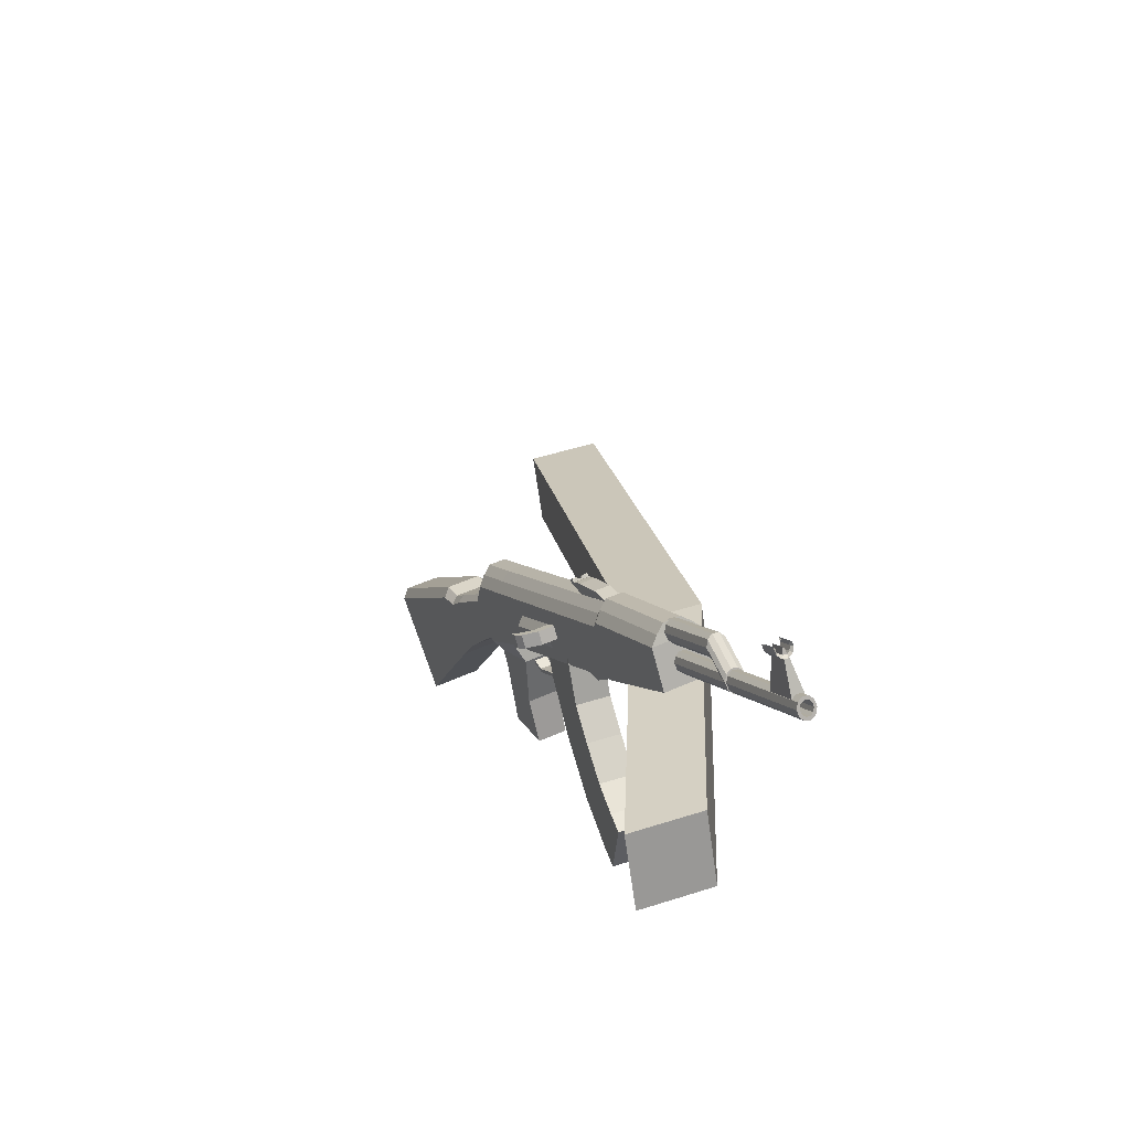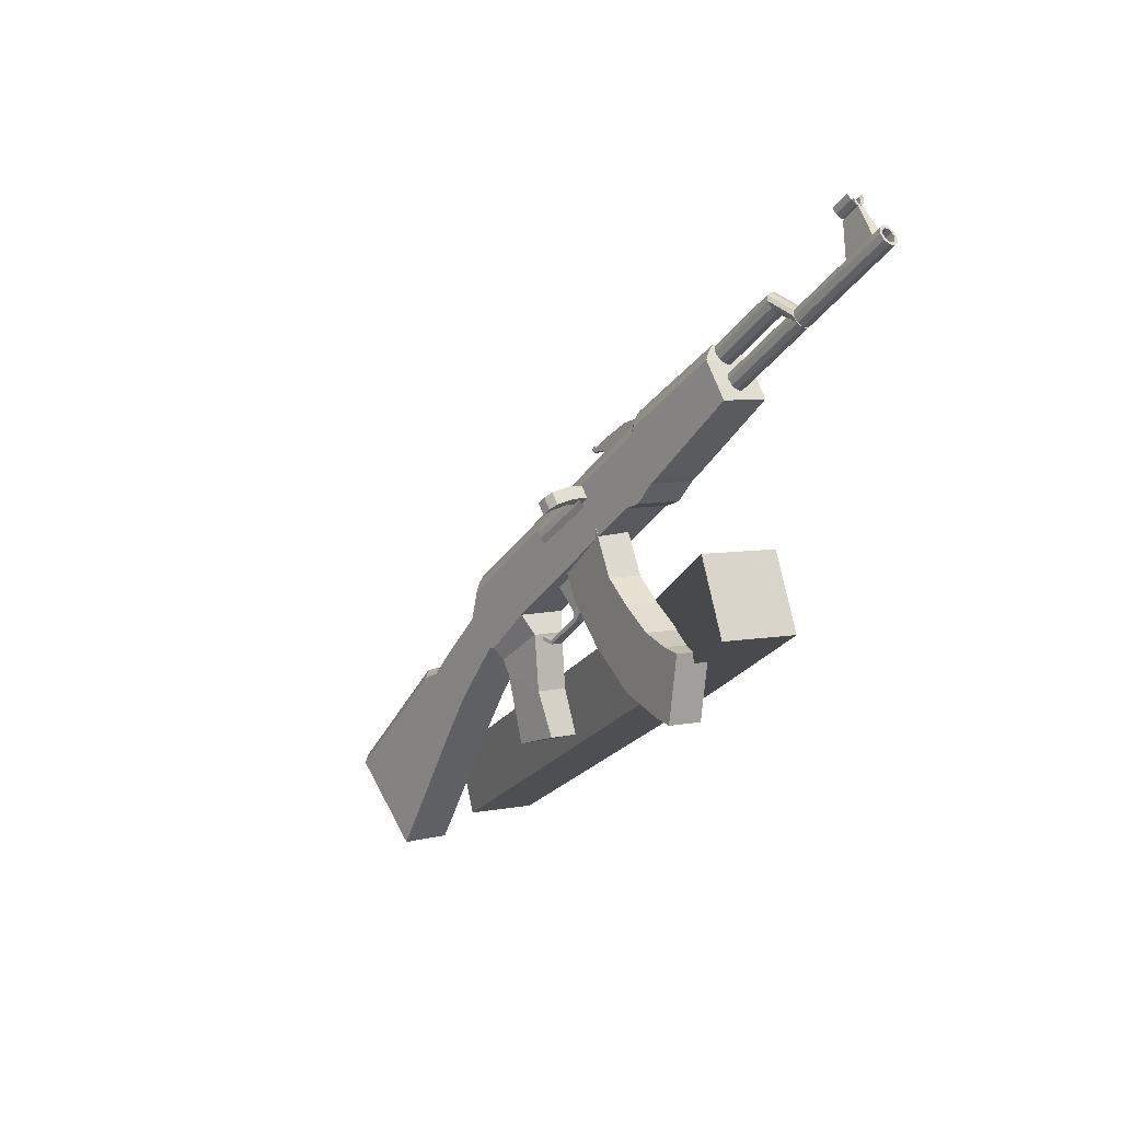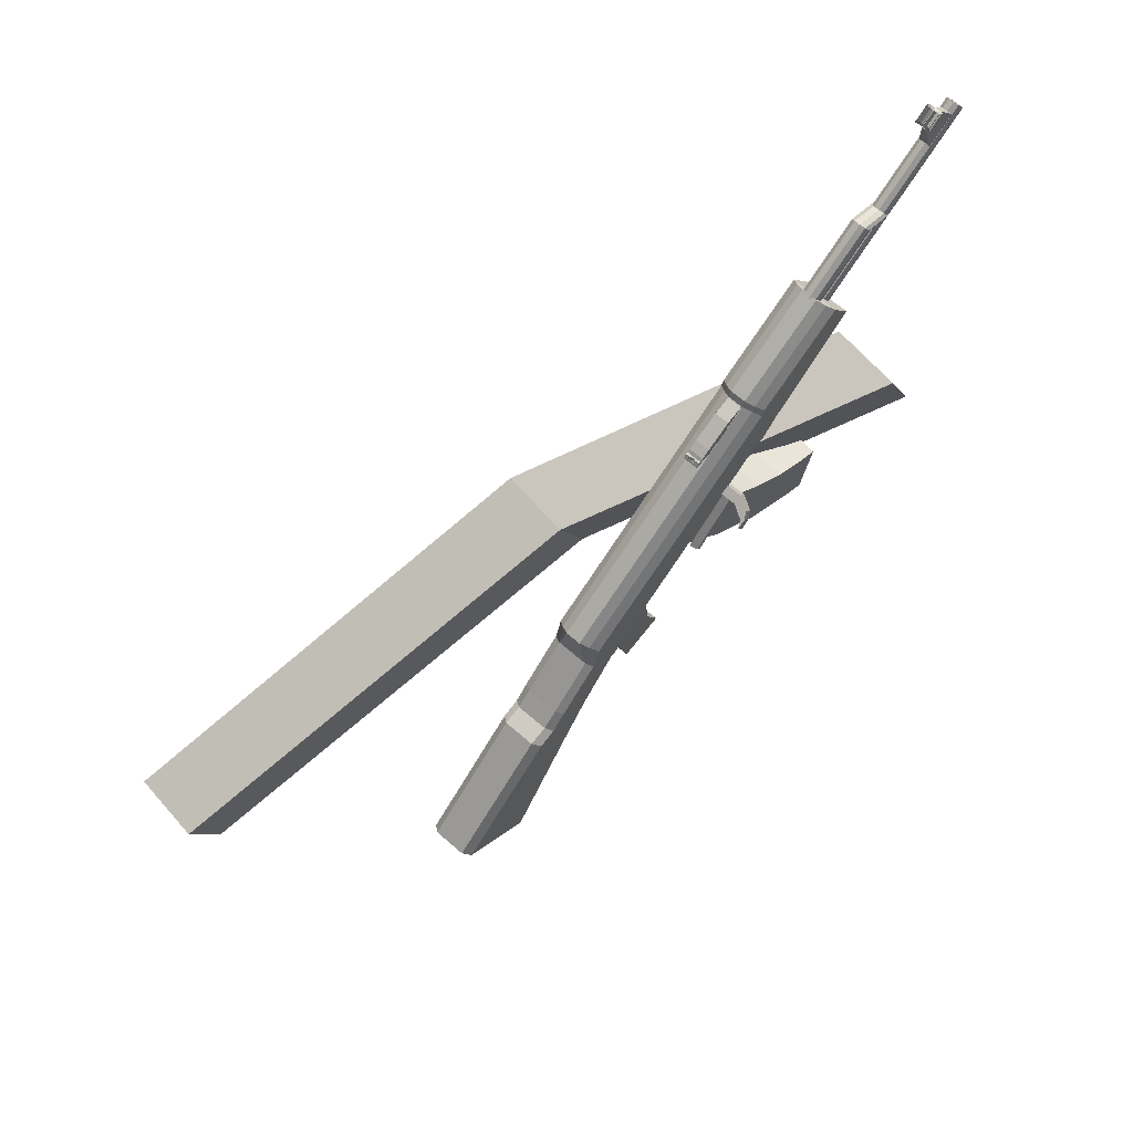
<metadata>
{"format":"obj","ext":"obj","renderer":"f3d","projection":"perspective","resolution":1024,"background":"white","views":[{"elev":45.7,"azim":-92.9,"up":"+Y"},{"elev":6.1,"azim":-103.6,"up":"+Y"},{"elev":67.5,"azim":156.1,"up":"+Y"}]}
</metadata>
<code>
o Cube.001_Cube.006
v 0.4143 0.2549 0.1659
v 0.4631 0.2549 0.3216
v -0.2718 0.4831 0.2554
v -0.3207 0.4831 0.09973
v 0.477 0.4042 0.1462
v 0.5259 0.4042 0.3019
v -0.209 0.6324 0.2357
v -0.2579 0.6324 0.08003
v 1.506 -0.03003 0.1338
v 1.458 -0.03003 -0.02192
v 1.444 -0.1794 0.1535
v 1.395 -0.1794 -0.002214
f 1 2 3 4
f 5 8 7 6
f 2 6 7 3
f 3 7 8 4
f 5 1 4 8
f 1 5 10 12
f 6 2 11 9
f 5 6 9 10
f 2 1 12 11
f 12 10 9 11
o Cube.007_Cube.005
v 0.3008 0.4638 -0.01621
v 0.311 0.4638 0.005499
v 0.272 0.4932 0.02382
v 0.2618 0.4932 0.002115
v 0.3263 0.5124 -0.03979
v 0.3454 0.5124 0.000878
v 0.3064 0.5418 0.0192
v 0.2873 0.5418 -0.02146
v 0.2927 0.4443 -0.01241
v 0.3029 0.4443 0.009297
v 0.3091 0.4489 0.006363
v 0.2989 0.4489 -0.01534
v 0.3659 0.3955 -0.0468
v 0.3761 0.3955 -0.02509
v 0.3728 0.388 -0.02356
v 0.3626 0.388 -0.04526
v 0.3968 0.3953 -0.06521
v 0.41 0.3953 -0.03716
v 0.4076 0.4031 -0.03603
v 0.3944 0.4031 -0.06409
v 0.7638 -0.09764 -0.2781
v 0.8081 -0.09764 -0.1837
v 0.6565 0.1779 -0.1125
v 0.6122 0.1779 -0.2068
v 0.9064 0.05529 -0.3451
v 0.9507 0.05529 -0.2507
v 0.7379 0.276 -0.1508
v 0.6936 0.276 -0.2451
v 0.7121 0.2898 -0.2362
v 0.7429 0.2898 -0.1707
v 0.9556 0.06908 -0.2707
v 0.9248 0.06908 -0.3362
v 0.6745 0.3332 -0.1386
v 0.6437 0.3332 -0.2041
v 0.6292 0.3258 -0.2148
v 0.6735 0.3258 -0.1205
v 0.5658 0.257 -0.185
v 0.6101 0.257 -0.09072
v 0.5307 0.3666 -0.05343
v 0.4864 0.3666 -0.1478
v 0.5856 0.4217 -0.07921
v 0.5413 0.4217 -0.1735
v 0.5555 0.4287 -0.1626
v 0.5863 0.4287 -0.09714
v 0.5755 0.4968 -0.09205
v 0.5447 0.4968 -0.1575
v 0.5271 0.4799 -0.1669
v 0.5714 0.4799 -0.07254
v 0.4753 0.3668 -0.1425
v 0.5196 0.3668 -0.04822
v 0.4344 0.4467 -0.008145
v 0.39 0.4467 -0.1025
v 0.4915 0.5412 -0.03502
v 0.4472 0.5412 -0.1293
v 0.4657 0.5574 -0.1204
v 0.4965 0.5574 -0.05493
v 0.3336 0.2013 -0.05313
v 0.3603 0.2013 0.003802
v 0.4504 0.1752 -0.03849
v 0.4236 0.1752 -0.09542
v 0.1248 0.8572 0.1197
v 0.09401 0.8572 0.05421
v 0.07553 0.841 0.0453
v 0.1198 0.841 0.1396
v 0.01661 0.7463 0.07298
v 0.06092 0.7463 0.1673
v -0.1092 0.9001 0.2472
v -0.1535 0.9001 0.1529
v -0.06575 0.9724 0.2268
v -0.1101 0.9724 0.1325
v -0.09263 0.9869 0.1419
v -0.06186 0.9869 0.2074
v -0.2024 1.09 0.2172
v -0.2117 1.079 0.2151
v -0.2184 1.067 0.2204
v -0.2199 1.058 0.2312
v -0.2157 1.057 0.2433
v -0.2073 1.062 0.2521
v -0.1981 1.073 0.2542
v -0.1914 1.085 0.2488
v -0.1898 1.094 0.238
v -0.1941 1.096 0.2259
v -0.07336 0.9931 0.1565
v -0.08265 0.9821 0.1544
v -0.08934 0.9699 0.1598
v -0.09086 0.9612 0.1706
v -0.08664 0.9592 0.1827
v -0.07829 0.9648 0.1914
v -0.069 0.9759 0.1935
v -0.06232 0.9881 0.1882
v -0.06079 0.9968 0.1774
v -0.06501 0.9987 0.1653
v -0.07583 0.979 0.174
v -0.1011 0.9267 0.1859
v -0.09137 0.9445 0.1781
v -0.08758 0.9427 0.1889
v -0.08895 0.9349 0.1986
v -0.09496 0.9239 0.2034
v -0.1033 0.914 0.2015
v -0.1108 0.909 0.1937
v -0.1146 0.9107 0.1828
v -0.1132 0.9186 0.1731
v -0.1072 0.9295 0.1683
v -0.09888 0.9394 0.1702
v -0.4401 1.207 0.3419
v -0.4363 1.206 0.3528
v -0.4377 1.198 0.3624
v -0.4437 1.187 0.3673
v -0.452 1.177 0.3654
v -0.4595 1.172 0.3575
v -0.4633 1.174 0.3466
v -0.462 1.182 0.337
v -0.4559 1.193 0.3321
v -0.4476 1.202 0.334
v -0.4483 1.198 0.3389
v -0.4431 1.202 0.3443
v -0.4405 1.201 0.3518
v -0.4415 1.195 0.3584
v -0.4456 1.188 0.3618
v -0.4513 1.181 0.3605
v -0.4565 1.178 0.3551
v -0.4591 1.179 0.3476
v -0.4581 1.184 0.3409
v -0.454 1.192 0.3376
v -0.298 1.092 0.2762
v -0.3032 1.089 0.2707
v -0.2954 1.091 0.2836
v -0.2964 1.086 0.2903
v -0.3005 1.078 0.2936
v -0.3062 1.072 0.2923
v -0.3114 1.068 0.2869
v -0.314 1.069 0.2794
v -0.313 1.075 0.2728
v -0.3089 1.082 0.2695
v -0.2631 1.05 0.262
v -0.2523 1.07 0.2533
v -0.2481 1.068 0.2654
v -0.2496 1.059 0.2762
v -0.2563 1.047 0.2815
v -0.2656 1.036 0.2794
v -0.2739 1.031 0.2707
v -0.2781 1.033 0.2586
v -0.2766 1.041 0.2478
v -0.2699 1.053 0.2424
v -0.2606 1.064 0.2445
v -0.3581 1.218 0.3012
v -0.3764 1.147 0.3009
v -0.4331 1.189 0.3275
v -0.3904 1.242 0.3164
v -0.3539 1.218 0.3101
v -0.3654 1.147 0.3243
v -0.4221 1.189 0.351
v -0.3862 1.242 0.3253
v -0.3842 1.262 0.2989
v -0.3901 1.252 0.3037
v -0.3914 1.244 0.3131
v -0.3877 1.242 0.3237
v -0.3804 1.247 0.3314
v -0.3728 1.256 0.3335
v -0.3697 1.262 0.33
v -0.3525 1.238 0.284
v -0.3584 1.228 0.2887
v -0.3597 1.22 0.2982
v -0.356 1.218 0.3088
v -0.3487 1.223 0.3165
v -0.3411 1.232 0.3185
v -0.338 1.238 0.3151
v -0.3445 1.239 0.314
v -0.3462 1.235 0.3163
v -0.3519 1.229 0.3146
v -0.3561 1.225 0.3117
v -0.359 1.226 0.3036
v -0.3593 1.232 0.2934
v -0.3548 1.24 0.2899
v -0.3687 1.257 0.3253
v -0.3705 1.254 0.3276
v -0.3761 1.247 0.326
v -0.3804 1.243 0.323
v -0.3832 1.245 0.315
v -0.3835 1.251 0.3048
v -0.3791 1.259 0.3012
v -0.3511 1.236 0.3049
v -0.3753 1.254 0.3163
v -0.3511 1.237 0.3028
v -0.3753 1.256 0.3142
v 0.08127 0.8258 0.0426
v 0.09975 0.8419 0.05151
v 0.1305 0.8419 0.117
v 0.1256 0.8258 0.1369
v 0.02792 0.7375 0.06766
v 0.07224 0.7375 0.162
v 0.1314 0.8548 0.09582
v 0.1166 0.8548 0.06438
v -0.06101 0.9997 0.1862
v -0.07578 0.9997 0.1548
v 0.1109 0.87 0.06708
v 0.1256 0.87 0.09852
v 0.4973 0.5702 -0.07612
v 0.4826 0.5702 -0.1076
v 0.5615 0.5096 -0.1447
v 0.5763 0.5096 -0.1132
v 0.1215 0.7945 0.02368
v 0.14 0.8106 0.0326
v 0.1708 0.8106 0.0981
v 0.1658 0.7945 0.118
v 0.06211 0.6964 0.0516
v 0.1064 0.6964 0.1459
v 0.1716 0.8235 0.07691
v 0.1569 0.8235 0.04547
v 0.1476 0.7742 0.01144
v 0.1661 0.7904 0.02036
v 0.1968 0.7904 0.08585
v 0.1919 0.7742 0.1058
v 0.09399 0.6855 0.03662
v 0.1383 0.6855 0.131
v 0.1977 0.8032 0.06467
v 0.1829 0.8032 0.03323
v 0.6576 0.2901 -0.2282
v 0.6742 0.3009 -0.2184
v 0.705 0.3009 -0.1529
v 0.7019 0.2901 -0.1338
v 0.5904 0.2151 -0.1966
v 0.6347 0.2151 -0.1023
v 0.4564 0.3132 -0.1142
v 0.3669 0.2916 -0.07223
v 0.3963 0.2916 -0.009677
v 0.4858 0.3132 -0.0517
v 0.4711 0.3437 -0.122
v 0.3766 0.4069 -0.07763
v 0.4066 0.4069 -0.01364
v 0.5012 0.3437 -0.05805
v 0.1544 0.8451 0.04766
v 0.1409 0.8231 0.05404
v 0.1124 0.8446 0.06743
v 0.1197 0.8565 0.06397
v 0.1684 0.8451 0.07737
v 0.1548 0.8231 0.08375
v 0.1263 0.8446 0.09713
v 0.1337 0.8565 0.09368
v 0.2045 0.7857 0.06042
v 0.2207 0.8119 0.0528
v 0.1905 0.7857 0.03071
v 0.2067 0.8119 0.02309
v 0.2233 0.7994 0.01531
v 0.2188 0.7888 0.01741
v 0.2372 0.7994 0.04502
v 0.2328 0.7888 0.04712
v 0.2481 0.7841 0.0399
v 0.2422 0.7938 0.0427
v 0.2342 0.7841 0.0102
v 0.2282 0.7938 0.01299
v 0.2342 0.7982 0.01018
v 0.2402 0.7886 0.007385
v 0.2482 0.7982 0.03988
v 0.2541 0.7886 0.03709
v 0.2372 0.7934 0.008782
v 0.2511 0.7934 0.03849
v 0.2446 0.7845 0.02343
v 0.2378 0.7928 0.02661
v 0.2408 0.788 0.02521
v 0.2387 0.791 0.008084
v 0.2357 0.7958 0.00948
v 0.2526 0.791 0.03779
v 0.2497 0.7958 0.03919
v 0.2437 0.7886 0.01481
v 0.2506 0.7886 0.02967
v 0.2447 0.7982 0.03246
v 0.2377 0.7982 0.0176
v 0.2477 0.7934 0.03106
v 0.2393 0.7904 0.02591
v 0.2407 0.7934 0.01621
v 0.2431 0.7869 0.02413
v 0.2462 0.7958 0.03176
v 0.2392 0.7958 0.01691
v 0.2491 0.791 0.03036
v 0.2422 0.791 0.01551
f 13 17 18 14
f 14 18 19 15
f 15 19 20 16
f 17 13 16 20
f 15 16 21 22
f 16 13 24 21
f 13 14 23 24
f 14 15 22 23
f 23 22 27 26
f 24 23 26 25
f 21 24 25 28
f 22 21 28 27
f 27 28 29 30
f 28 25 32 29
f 25 26 31 32
f 26 27 30 31
f 33 34 35 36
f 33 37 38 34
f 34 38 39 35
f 37 33 36 40
f 39 38 43 42
f 37 40 41 44
f 38 37 44 43
f 44 41 42 43
f 49 50 51 52
f 50 48 53 51
f 47 49 52 54
f 48 45 56 53
f 45 46 55 56
f 46 47 54 55
f 55 54 59 58
f 56 55 58 57
f 53 56 57 60
f 54 52 61 59
f 51 53 60 62
f 52 51 62 61
f 62 60 65 63
f 59 61 64 66
f 60 57 68 65
f 58 59 66 67
f 72 71 70 69
f 77 78 79 80
f 78 76 81 79
f 75 77 80 82
f 76 73 84 81
f 74 75 82 83
f 105 96 95
f 105 97 96
f 105 98 97
f 105 99 98
f 105 100 99
f 105 101 100
f 105 102 101
f 105 103 102
f 105 104 103
f 105 95 104
f 85 95 96 86
f 86 96 97 87
f 87 97 98 88
f 88 98 99 89
f 89 99 100 90
f 90 100 101 91
f 91 101 102 92
f 92 102 103 93
f 93 103 104 94
f 94 104 95 85
f 117 107 116 126
f 118 108 107 117
f 119 109 108 118
f 120 110 109 119
f 121 111 110 120
f 122 112 111 121
f 123 113 112 122
f 124 114 113 123
f 125 115 114 124
f 126 116 115 125
f 106 116 107
f 106 107 108
f 106 108 109
f 106 109 110
f 106 110 111
f 106 111 112
f 106 112 113
f 106 113 114
f 106 114 115
f 106 115 116
f 117 126 127 128
f 118 117 128 129
f 119 118 129 130
f 120 119 130 131
f 121 120 131 132
f 122 121 132 133
f 123 122 133 134
f 124 123 134 135
f 125 124 135 136
f 126 125 136 127
f 128 127 138 137
f 129 128 137 139
f 130 129 139 140
f 131 130 140 141
f 132 131 141 142
f 133 132 142 143
f 134 133 143 144
f 135 134 144 145
f 136 135 145 146
f 127 136 146 138
f 94 85 157 148
f 93 94 148 149
f 92 93 149 150
f 91 92 150 151
f 90 91 151 152
f 89 90 152 153
f 88 89 153 154
f 87 88 154 155
f 86 87 155 156
f 85 86 156 157
f 147 157 156
f 147 156 155
f 147 155 154
f 147 154 153
f 147 153 152
f 147 152 151
f 147 151 150
f 147 150 149
f 147 149 148
f 147 148 157
f 160 161 158 159
f 162 165 164 163
f 158 162 163 159
f 159 163 164 160
f 160 164 165 161
f 161 165 162 158
f 166 173 174 167
f 167 174 175 168
f 168 175 176 169
f 169 176 177 170
f 170 177 178 171
f 171 178 179 172
f 179 178 181 180
f 171 172 187 188
f 178 177 182 181
f 170 171 188 189
f 177 176 183 182
f 169 170 189 190
f 176 175 184 183
f 168 169 190 191
f 175 174 185 184
f 167 168 191 192
f 174 173 186 185
f 166 167 192 193
f 185 186 193 192
f 184 185 192 191
f 182 183 190 189
f 181 182 189 188
f 180 181 188 187
f 190 183 194 195
f 184 191 197 196
f 191 190 195 197
f 183 184 196 194
f 194 196 197 195
f 198 75 74 199
f 200 73 76 201
f 202 77 75 198
f 201 76 78 203
f 203 78 77 202
f 73 200 204 209
f 199 74 208 205
f 83 84 206 207
f 74 83 207 208
f 84 73 209 206
f 58 67 211 212
f 68 57 213 210
f 57 58 212 213
f 213 212 211 210
f 209 208 207 206
f 205 208 209 204
f 214 198 199 215
f 216 200 201 217
f 218 202 198 214
f 217 201 203 219
f 219 203 202 218
f 200 216 220 204
f 215 199 205 221
f 221 205 204 220
f 66 222 223 67
f 222 214 215 223
f 68 224 225 65
f 224 216 217 225
f 64 226 222 66
f 226 218 214 222
f 65 225 227 63
f 225 217 219 227
f 63 227 226 64
f 227 219 218 226
f 216 224 228 220
f 224 68 210 228
f 67 223 229 211
f 223 215 221 229
f 211 229 228 210
f 40 230 231 41
f 230 47 46 231
f 41 231 232 42
f 231 46 45 232
f 42 232 233 39
f 232 45 48 233
f 36 234 230 40
f 234 49 47 230
f 39 233 235 35
f 233 48 50 235
f 35 235 234 36
f 235 50 49 234
f 56 57 213
f 55 56 213 212
f 55 212 58
f 236 72 69 237
f 237 69 70 238
f 238 70 71 239
f 239 71 72 236
f 61 240 241 64
f 240 236 237 241
f 64 241 242 63
f 241 237 238 242
f 63 242 243 62
f 242 238 239 243
f 62 243 240 61
f 243 239 236 240
f 246 247 244 245
f 248 251 250 249
f 246 250 251 247
f 247 251 248 244
f 244 248 253 255
f 248 249 252 253
f 245 244 255 254
f 254 255 256 257
f 253 252 259 258
f 252 254 257 259
f 255 253 258 256
f 256 258 261 263
f 259 257 262 260
f 258 259 260 261
f 257 256 263 262
f 268 262 263
f 269 261 260
f 270 260 262
f 271 263 261
f 264 274 263
f 274 268 263
f 268 273 262
f 273 265 262
f 267 275 260
f 275 269 260
f 269 276 261
f 276 266 261
f 265 277 262
f 277 270 262
f 270 278 260
f 278 267 260
f 266 279 261
f 279 271 261
f 271 280 263
f 280 264 263
f 279 266 276 285
f 271 279 285 282
f 285 276 269 281
f 282 285 281 272
f 280 271 282 286
f 264 280 286 274
f 286 282 272 283
f 274 286 283 268
f 281 269 275 287
f 272 281 287 284
f 287 275 267 278
f 284 287 278 270
f 283 272 284 288
f 268 283 288 273
f 288 284 270 277
f 273 288 277 265
f 81 84 83 82
f 79 81 82 80
o Cylinder
v 0.2626 0.6189 -0.02252
v 0.2697 0.6196 -0.01691
v 0.2723 0.6194 -0.008177
v 0.2693 0.6183 0.000348
v 0.2618 0.6169 0.005408
v 0.2528 0.6156 0.005072
v 0.2457 0.6149 -0.000533
v 0.2432 0.6151 -0.009266
v 0.2462 0.6162 -0.01779
v 0.2536 0.6176 -0.02285
v 0.2492 0.709 -0.01624
v 0.2564 0.7097 -0.01064
v 0.2589 0.7095 -0.001903
v 0.2559 0.7084 0.006622
v 0.2485 0.707 0.01168
v 0.2395 0.7057 0.01135
v 0.2323 0.705 0.005741
v 0.2298 0.7052 -0.002992
v 0.2328 0.7063 -0.01152
v 0.2402 0.7077 -0.01658
v 0.2577 0.6173 -0.008722
v 0.2444 0.7074 -0.002447
f 309 289 290
f 310 300 299
f 309 290 291
f 310 301 300
f 309 291 292
f 310 302 301
f 309 292 293
f 310 303 302
f 309 293 294
f 310 304 303
f 309 294 295
f 310 305 304
f 309 295 296
f 310 306 305
f 309 296 297
f 310 307 306
f 309 297 298
f 310 308 307
f 298 289 309
f 310 299 308
f 289 299 300 290
f 290 300 301 291
f 291 301 302 292
f 292 302 303 293
f 293 303 304 294
f 294 304 305 295
f 295 305 306 296
f 296 306 307 297
f 297 307 308 298
f 299 289 298 308
o Plane
v 0.2905 0.6396 -0.08542
v 0.2646 0.6038 -0.08307
v 0.1596 0.6843 -0.02891
v 0.1855 0.7202 -0.03125
v 0.2759 0.6256 -0.09404
v 0.1709 0.7062 -0.03988
v 0.2688 0.6142 -0.09071
v 0.1638 0.6947 -0.03655
v 0.1709 0.6884 -0.05856
v 0.1849 0.6884 -0.02879
v 0.1688 0.7006 -0.02122
v 0.1548 0.7006 -0.05099
v 0.185 0.7112 -0.06516
v 0.199 0.7112 -0.0354
v 0.1829 0.7233 -0.02782
v 0.1689 0.7233 -0.05759
v 0.1705 0.7129 -0.09002
v 0.1867 0.7007 -0.09759
v 0.1565 0.6902 -0.08342
v 0.1726 0.678 -0.09099
v 0.1829 0.6677 -0.1046
v 0.1668 0.6798 -0.097
v 0.197 0.6904 -0.1112
v 0.1809 0.7026 -0.1036
f 315 311 314 316
f 316 318 317 315
f 318 313 312 317
f 319 320 321 322
f 323 326 325 324
f 319 323 324 320
f 320 324 325 321
f 321 325 326 322
f 322 326 327 329
f 323 319 330 328
f 326 323 328 327
f 319 322 329 330
f 330 329 332 331
f 327 328 333 334
f 328 330 331 333
f 329 327 334 332
f 333 331 332 334
o Cube.002_Cube.003
v 0.2525 0.492 -0.02593
v 0.274 0.492 0.04269
v 0.151 0.5488 0.08132
v 0.1294 0.5488 0.01269
v 0.07079 0.5014 0.0311
v 0.09233 0.5014 0.09973
v 0.1921 0.4069 0.06842
v 0.1705 0.4069 -0.000207
v 0.06657 0.3324 0.03243
v 0.08811 0.3324 0.1011
v 0.02548 0.4571 0.1207
v 0.003936 0.4571 0.05209
v -0.0558 0.4372 0.07084
v -0.03426 0.4372 0.1395
v -0.01069 0.2984 0.1321
v -0.03223 0.2984 0.06344
v -0.07201 0.291 0.07593
v -0.05047 0.291 0.1446
v -0.07404 0.4297 0.152
v -0.09558 0.4297 0.08333
v 0.3293 0.6014 0.02535
v 0.2062 0.6582 0.06397
v 0.3077 0.6014 -0.04328
v 0.1847 0.6582 -0.004657
f 337 338 339 340
f 338 335 342 339
f 335 336 341 342
f 336 337 340 341
f 341 340 345 344
f 342 341 344 343
f 339 342 343 346
f 340 339 346 345
f 345 346 347 348
f 346 343 350 347
f 343 344 349 350
f 344 345 348 349
f 349 348 353 352
f 350 349 352 351
f 347 350 351 354
f 348 347 354 353
f 351 352 353 354
f 337 336 355 356
f 336 335 357 355
f 335 338 358 357
f 338 337 356 358
o Cube_Cube.002
v 0.3517 0.4718 -0.002908
v 0.3589 0.4718 0.01242
v 0.3462 0.4813 0.01837
v 0.339 0.4813 0.00304
v 0.3603 0.4858 -0.006969
v 0.3675 0.4858 0.00836
v 0.3548 0.4953 0.01431
v 0.3476 0.4953 -0.00102
v 0.3297 0.4621 0.007418
v 0.3369 0.4621 0.02275
v 0.34 0.4455 0.02128
v 0.3328 0.4455 0.005954
v 0.3047 0.4467 0.02375
v 0.3084 0.4467 0.03151
v 0.3095 0.4552 0.03096
v 0.3059 0.4552 0.02321
f 363 366 365 364
f 359 363 364 360
f 360 364 365 361
f 361 365 366 362
f 363 359 362 366
f 361 362 367 368
f 362 359 370 367
f 359 360 369 370
f 360 361 368 369
f 369 368 373 372
f 370 369 372 371
f 367 370 371 374
f 368 367 374 373
f 371 372 373 374

</code>
